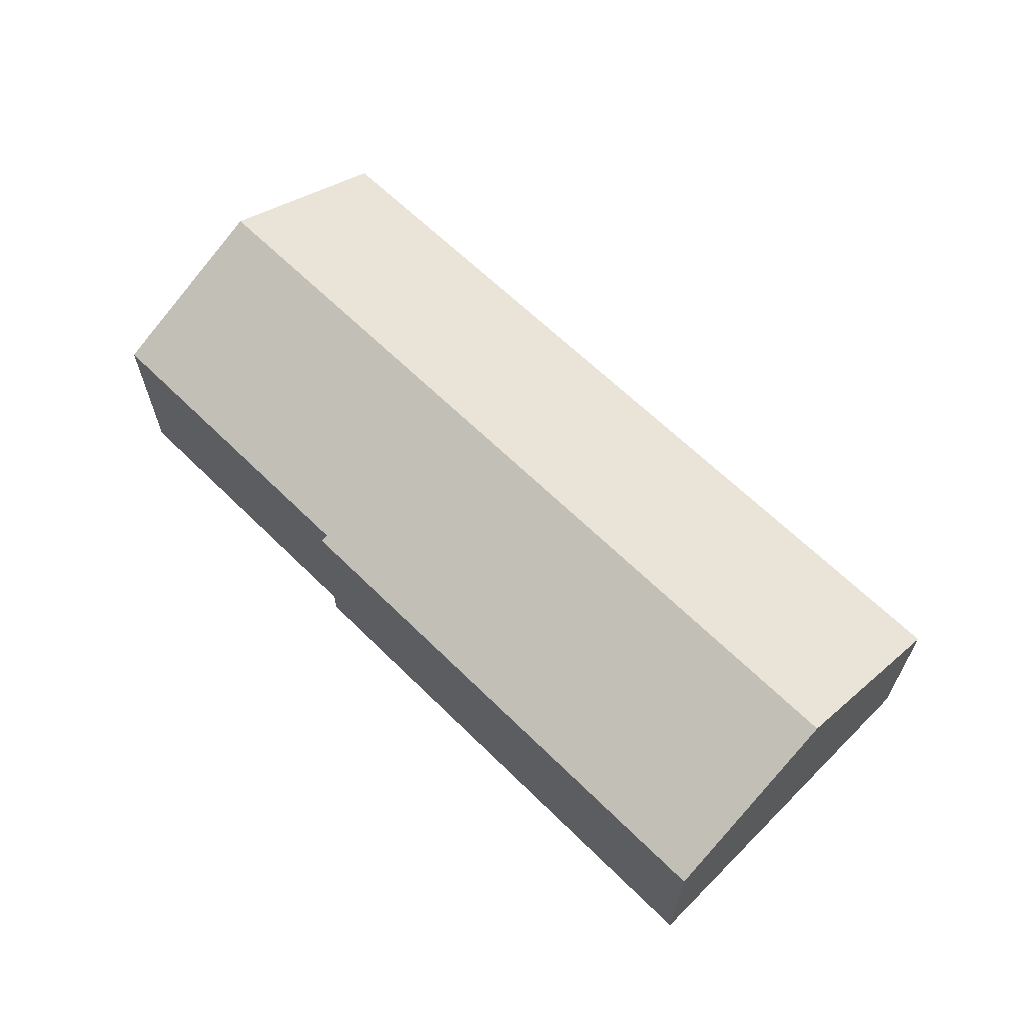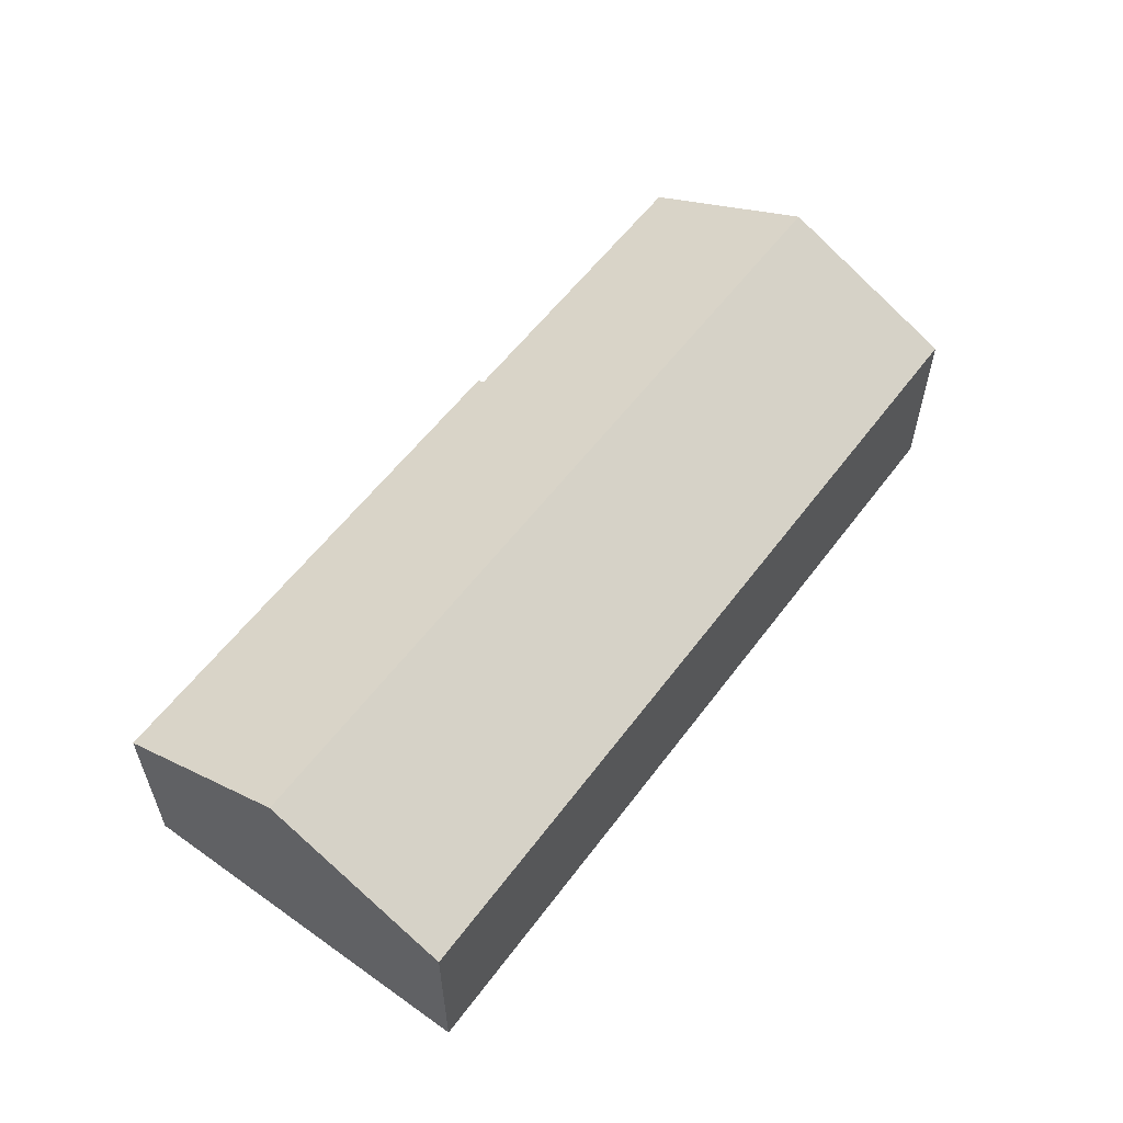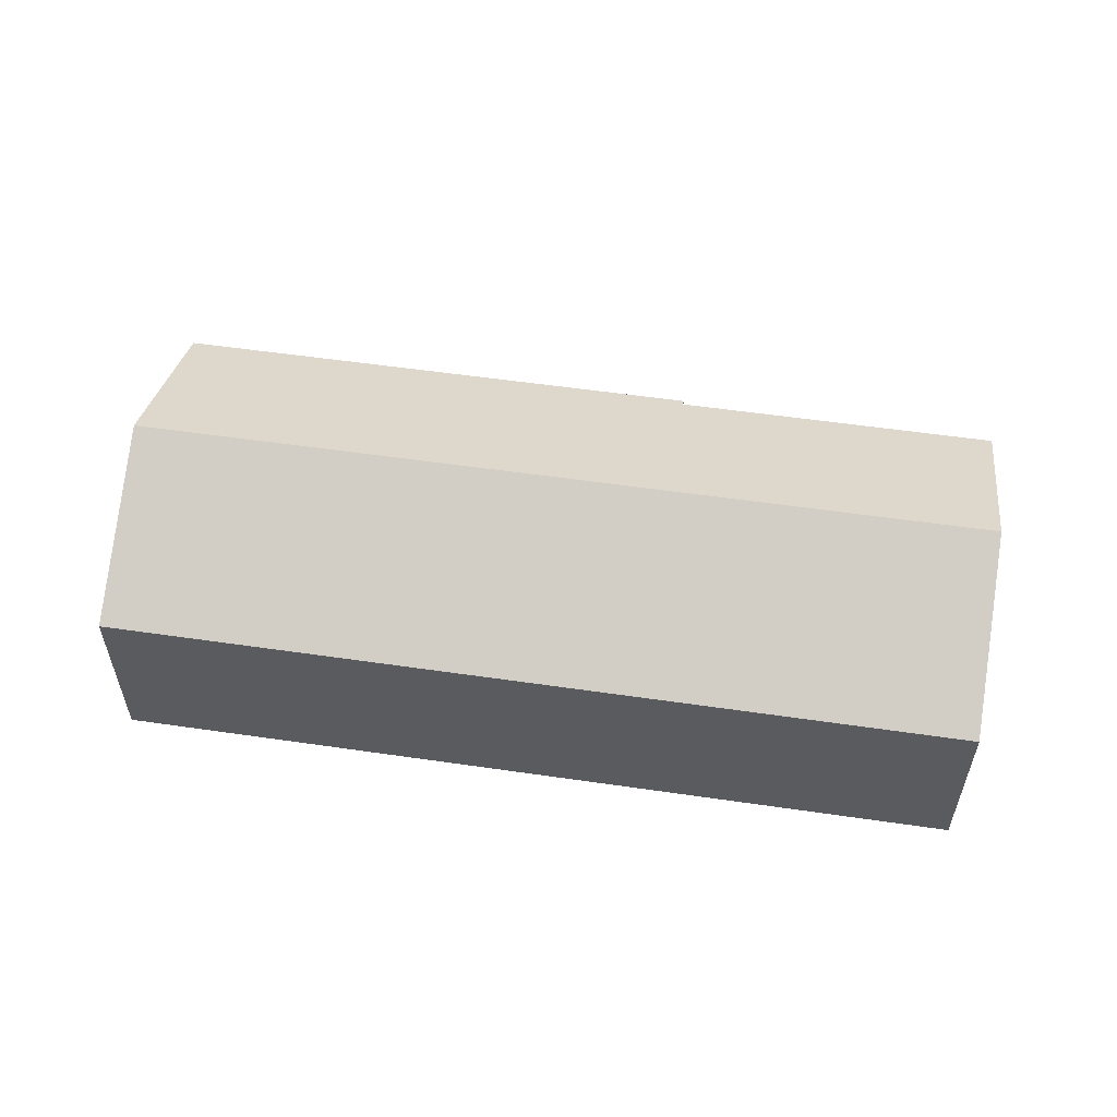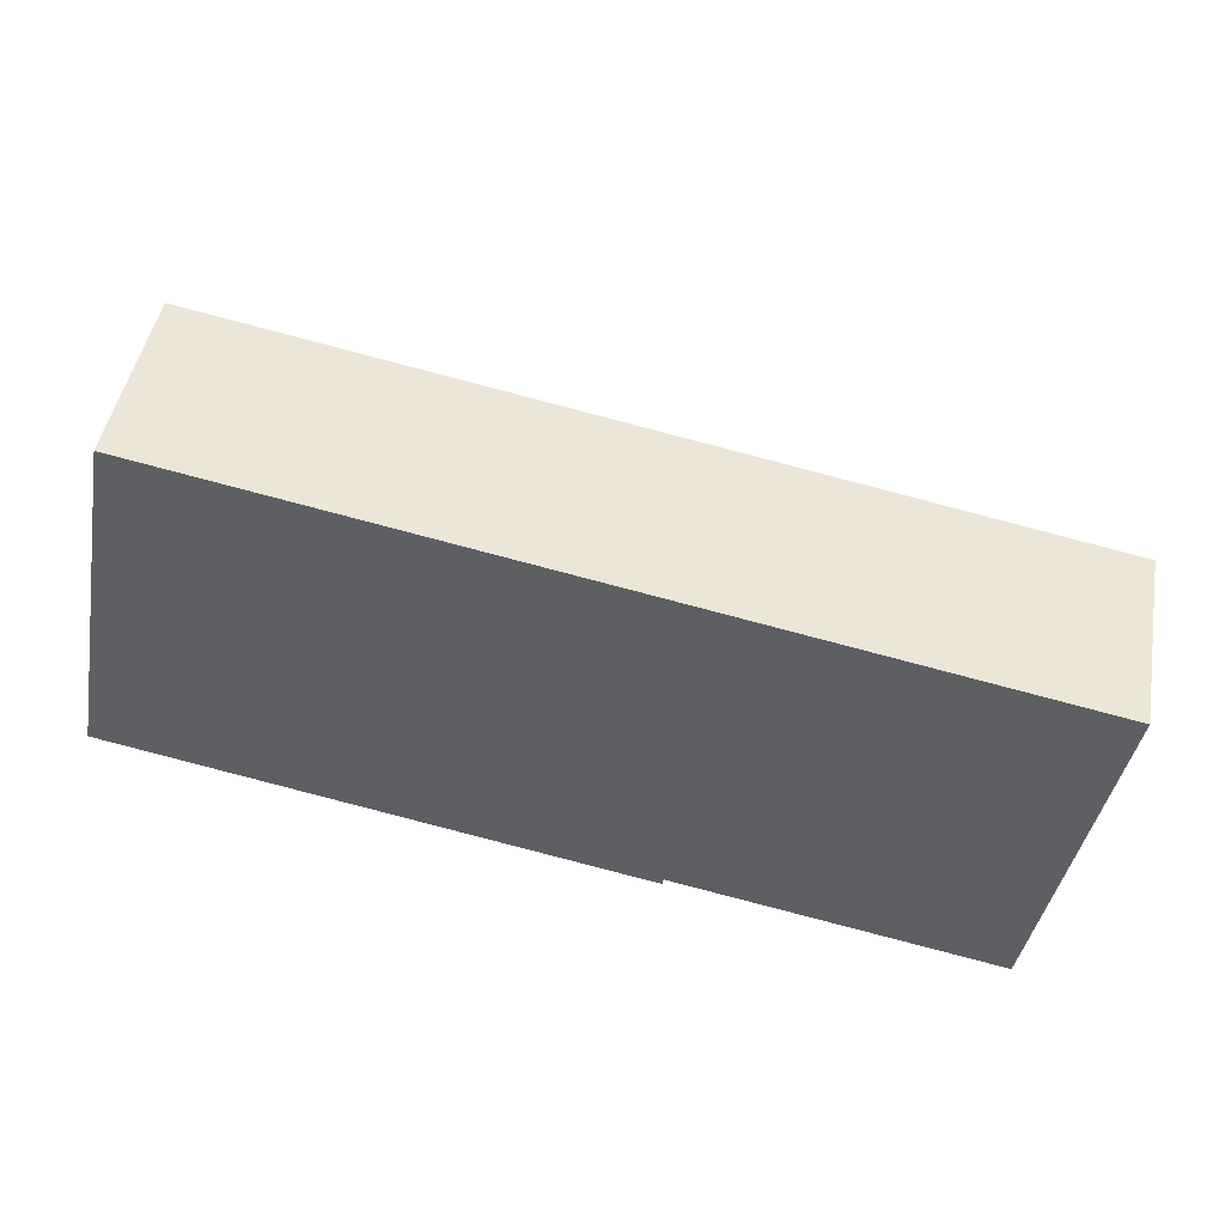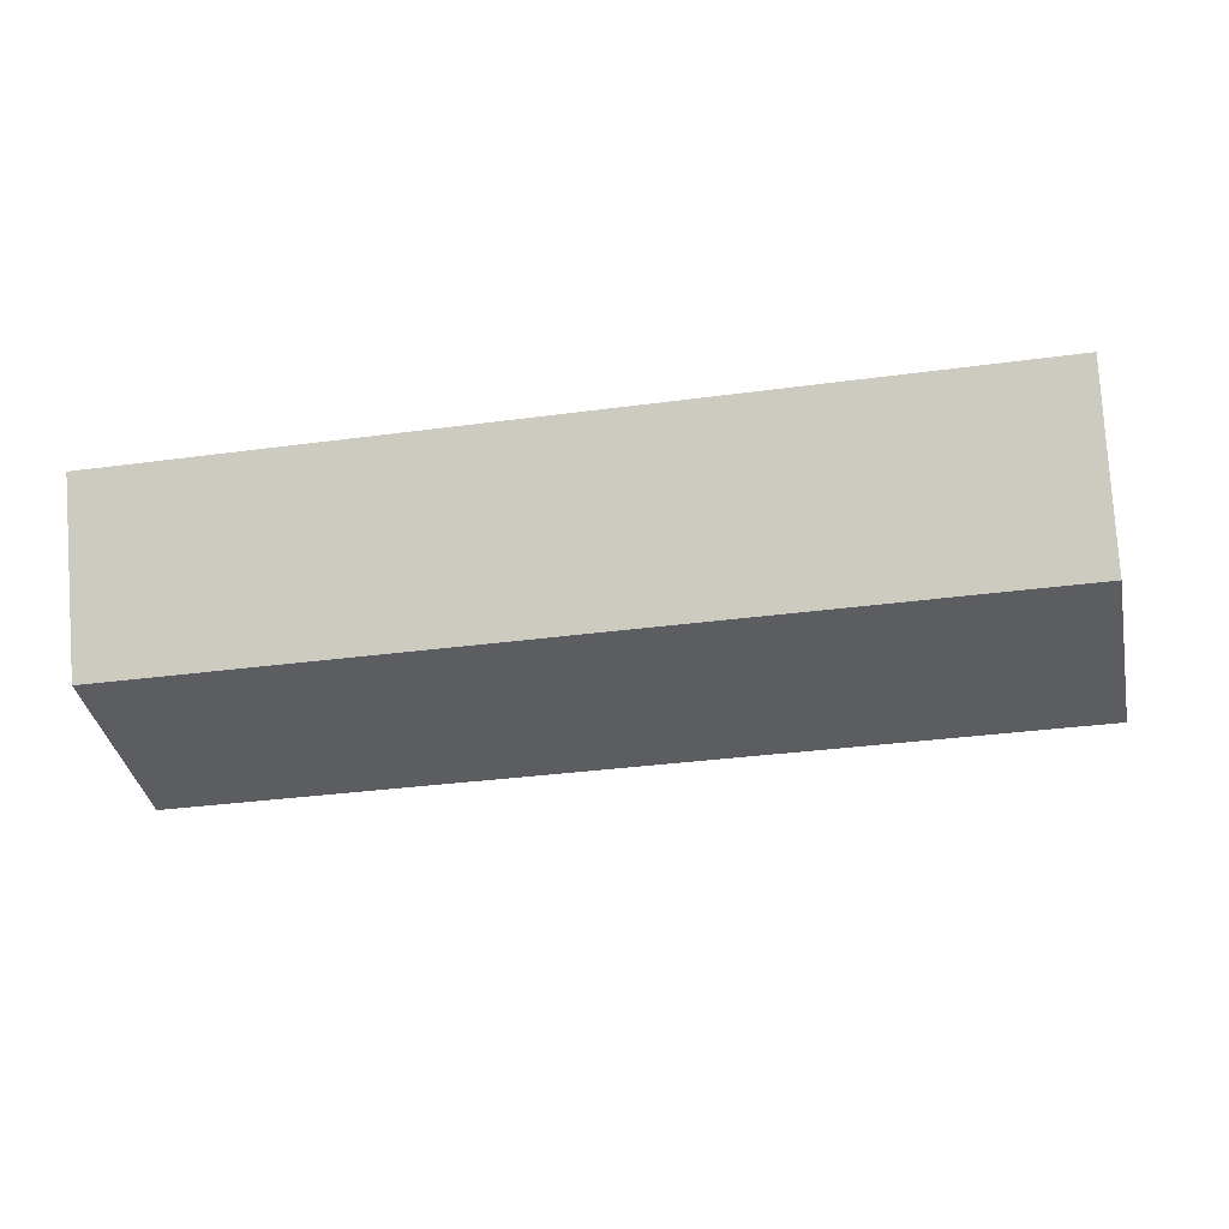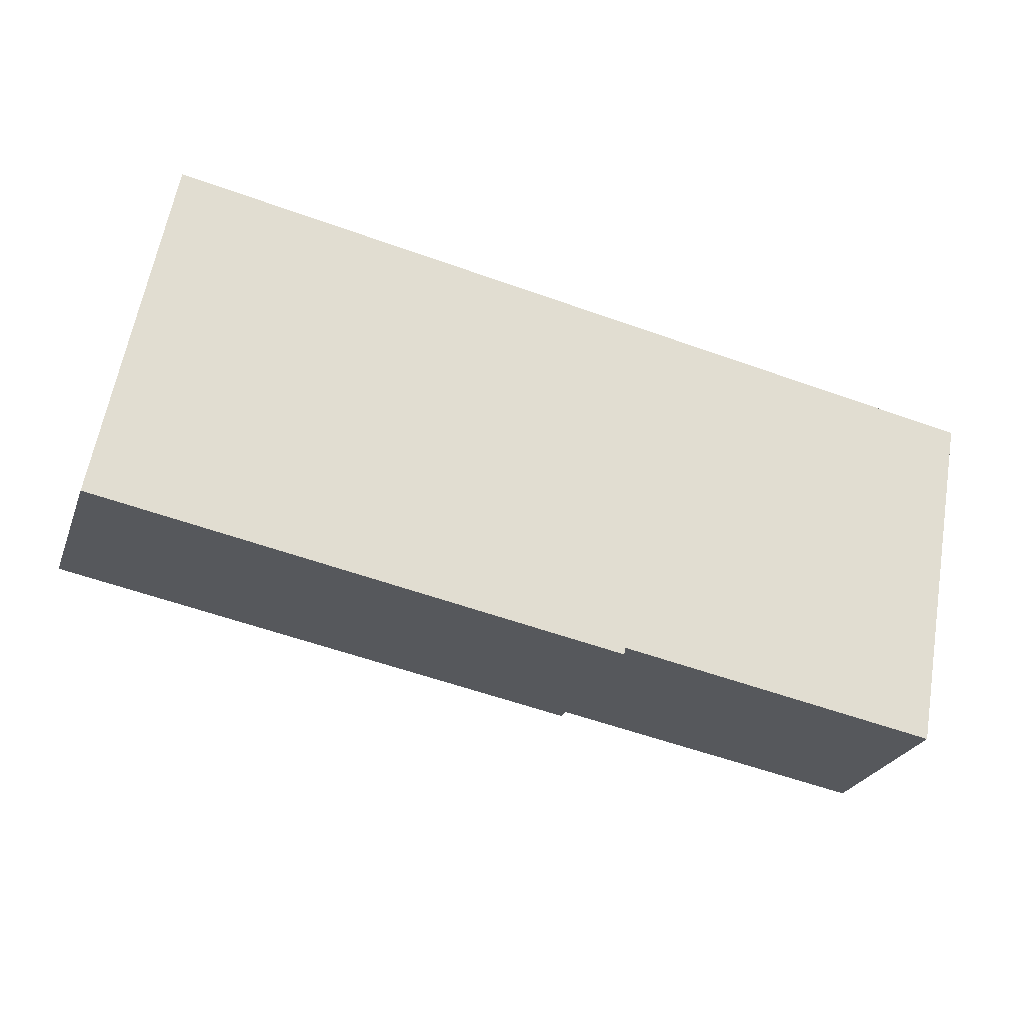
<metadata>
{"format":"obj","ext":"obj","renderer":"f3d","projection":"perspective","resolution":1024,"background":"white","views":[{"elev":64.0,"azim":-124.8,"up":"+Y"},{"elev":57.6,"azim":-43.2,"up":"+Y"},{"elev":55.6,"azim":19.1,"up":"+Y"},{"elev":47.0,"azim":10.2,"up":"+Z"},{"elev":79.2,"azim":176.1,"up":"+Z"},{"elev":-25.6,"azim":-17.8,"up":"+Z"}]}
</metadata>
<code>
v  9.314 2.873 0.272
v  3.354 1.949 3.353
v  9.667 1.949 2.192
v  0.353 2.873 1.92
v  0.706 1.949 3.84
v  5.59 1.985 -0.95
v  8.975 1.985 -1.573
v  5.576 1.949 -1.025
v  2.12 1.949 -0.39
v  0 1.949 1.193e-16
v  8.975 9.632e-17 -1.573
v  5.59 5.817e-17 -0.95
v  5.576 6.276e-17 -1.025
v  2.12 2.388e-17 -0.39
v  0 0 0
v  9.314 -1.666e-17 0.272
v  9.667 -1.342e-16 2.192
v  0.353 -1.176e-16 1.92
v  0.706 -2.351e-16 3.84
v  3.354 -2.053e-16 3.353
g defaultobject
f 1 2 3
f 2 1 4
f 2 4 5
f 6 1 7
f 1 6 4
f 4 6 8
f 4 8 9
f 4 9 10
f 11 6 7
f 6 11 12
f 13 9 8
f 9 13 14
f 9 14 10
f 10 14 15
f 12 8 6
f 8 12 13
f 1 11 7
f 11 1 3
f 11 3 16
f 16 3 17
f 15 4 10
f 4 15 5
f 5 15 18
f 5 18 19
f 19 2 5
f 2 19 20
f 2 20 3
f 3 20 17
f 14 18 15
f 18 14 19
f 19 14 20
f 20 14 13
f 20 13 12
f 20 12 17
f 17 12 16
f 16 12 11

</code>
